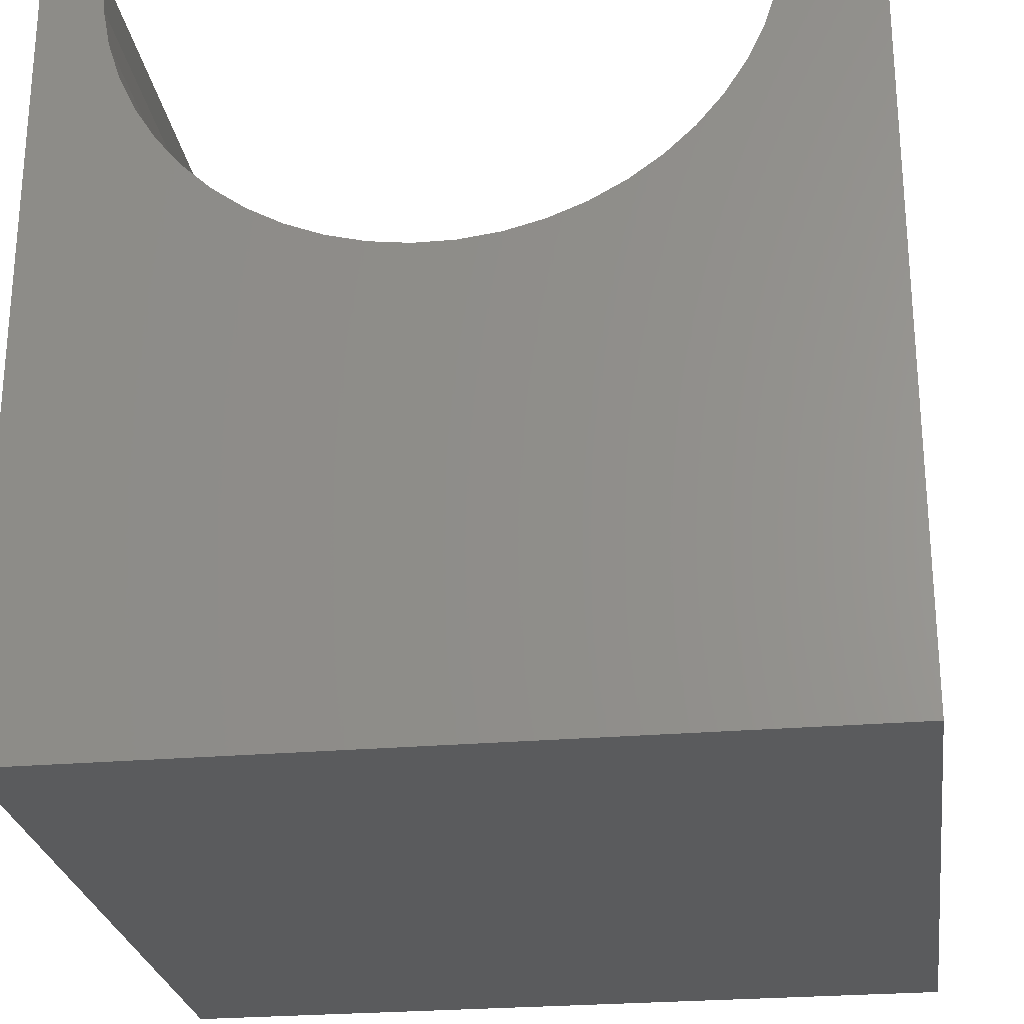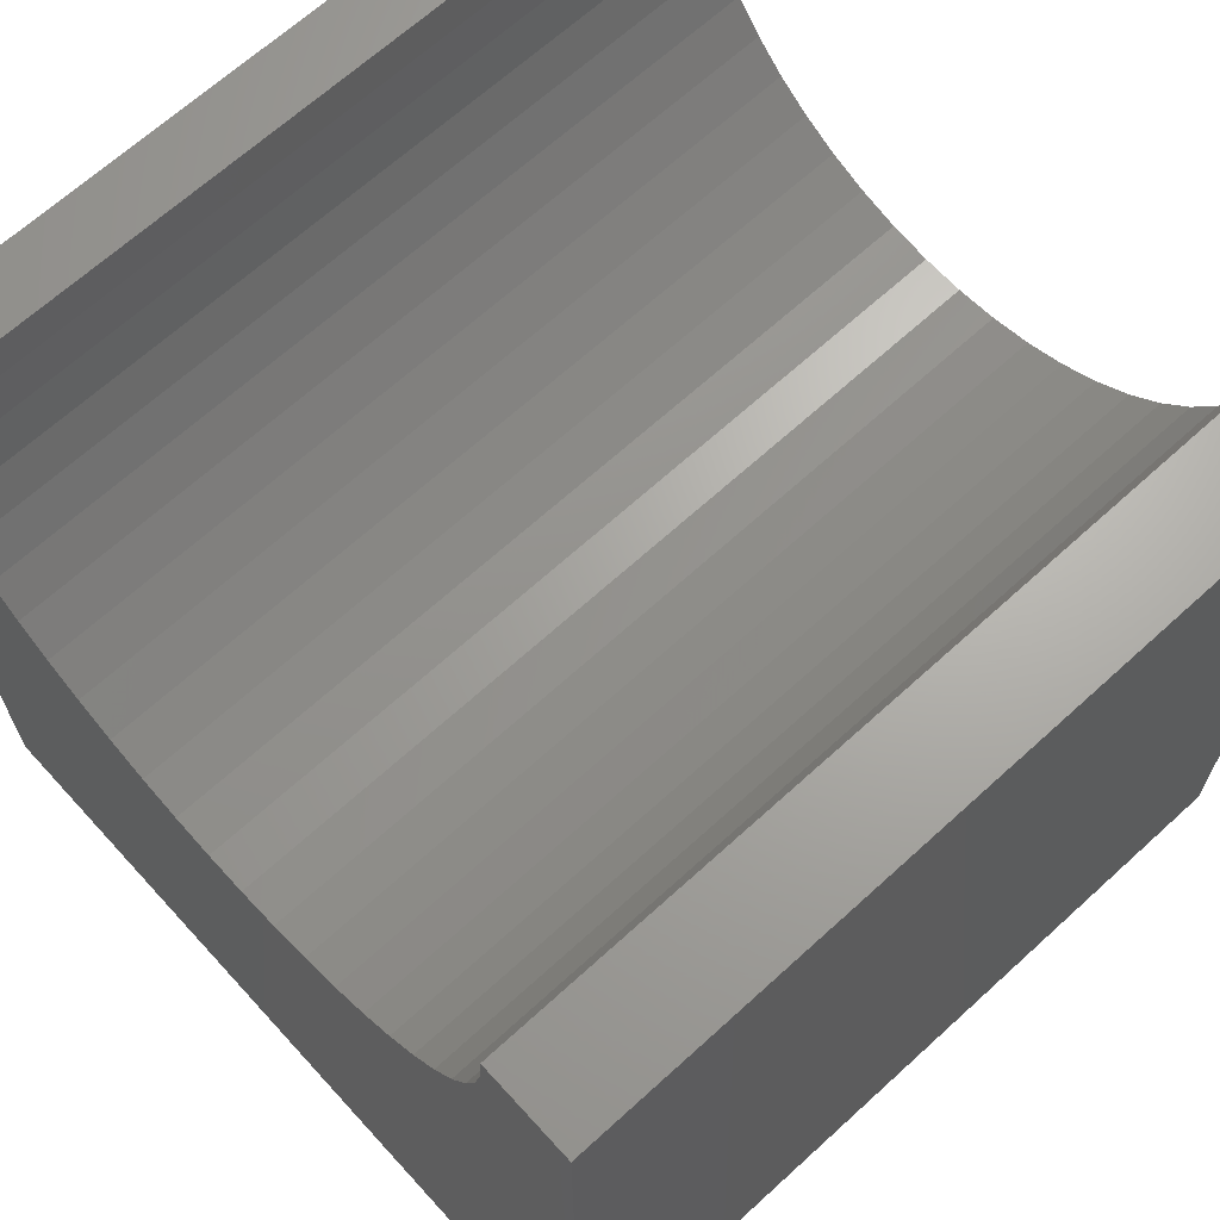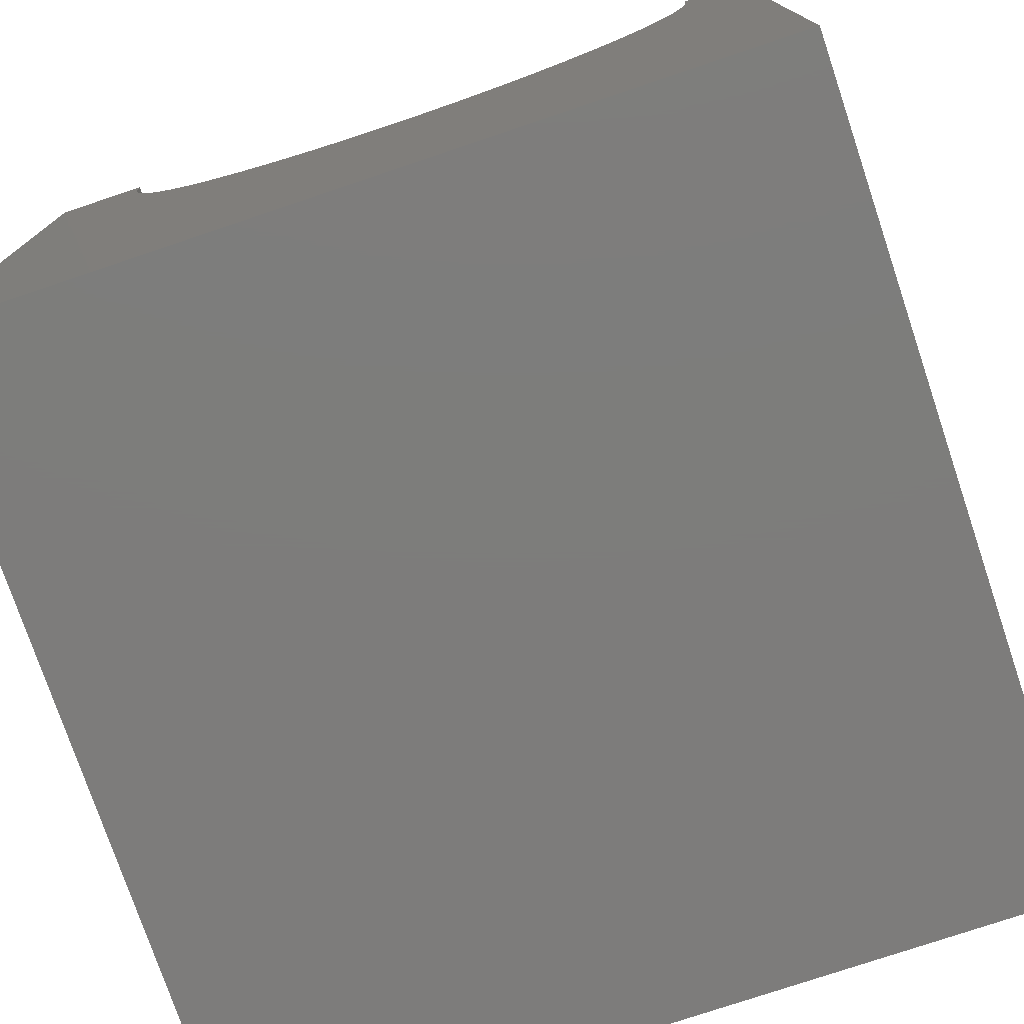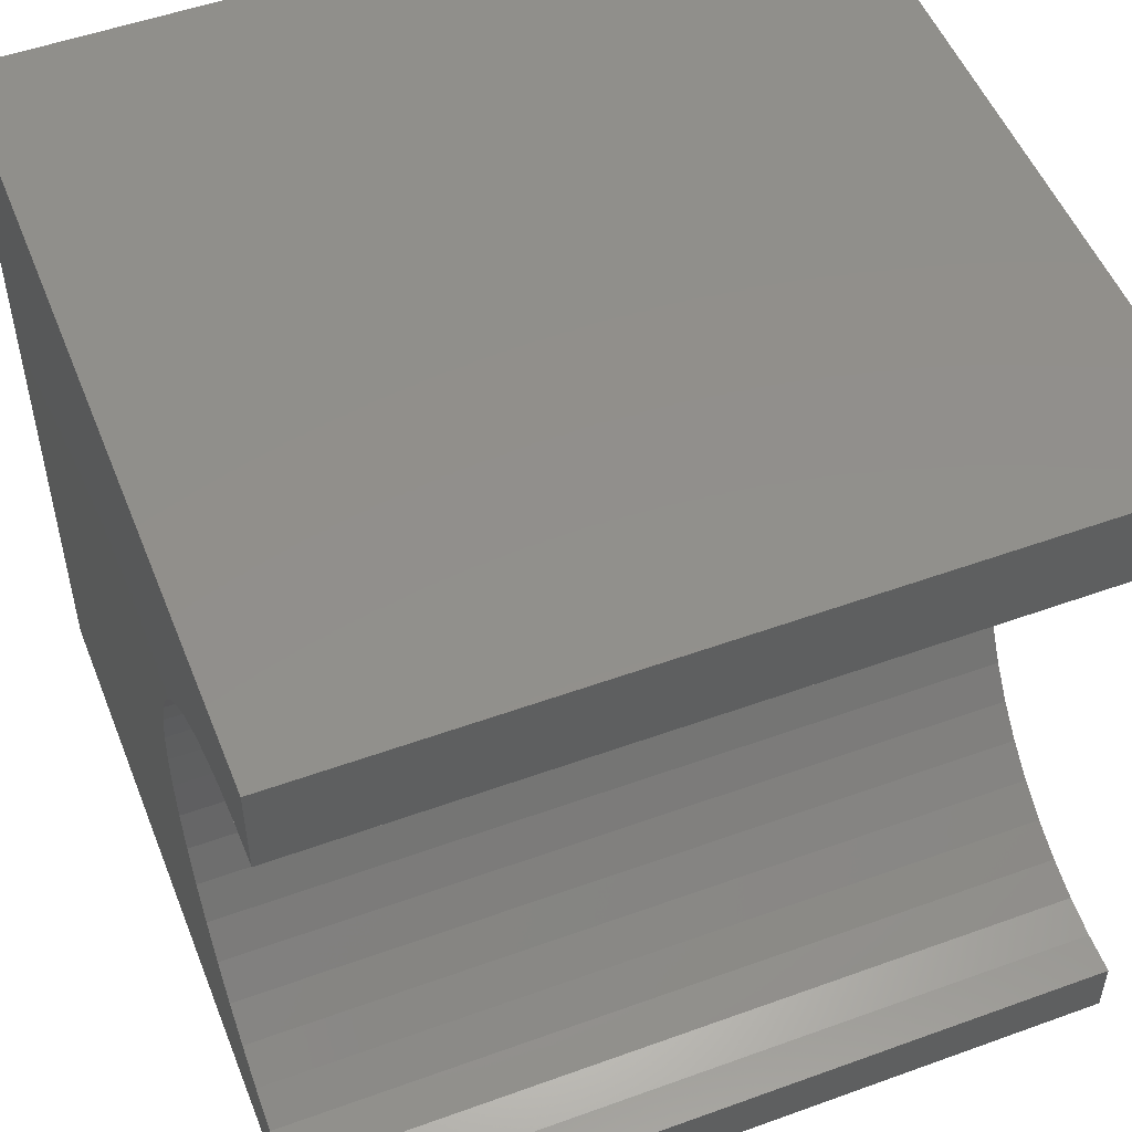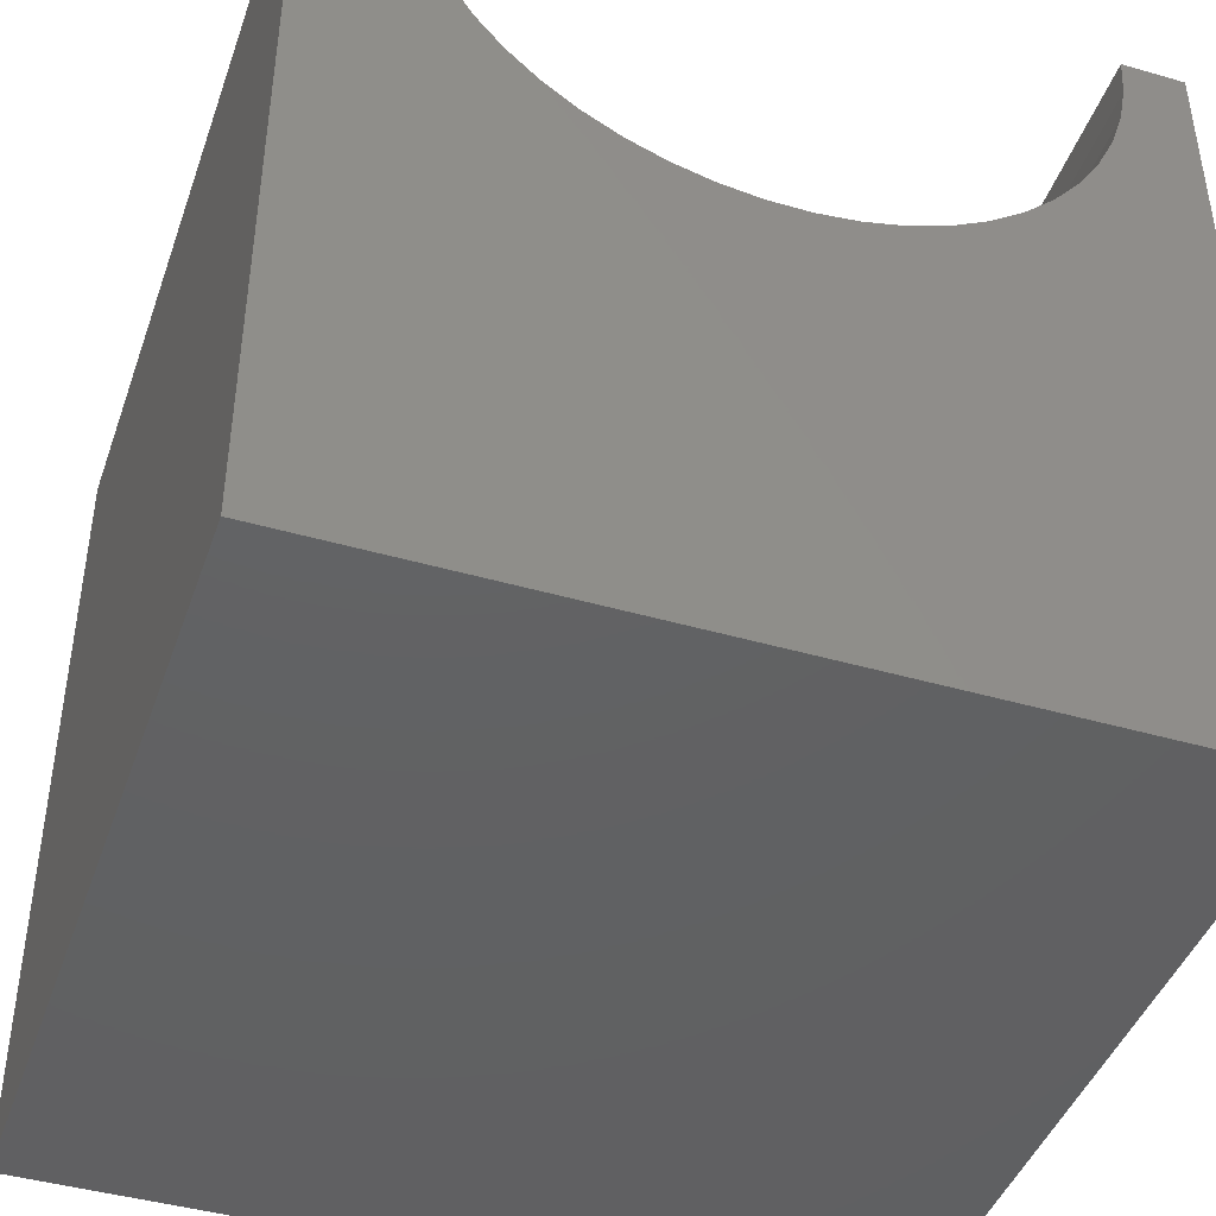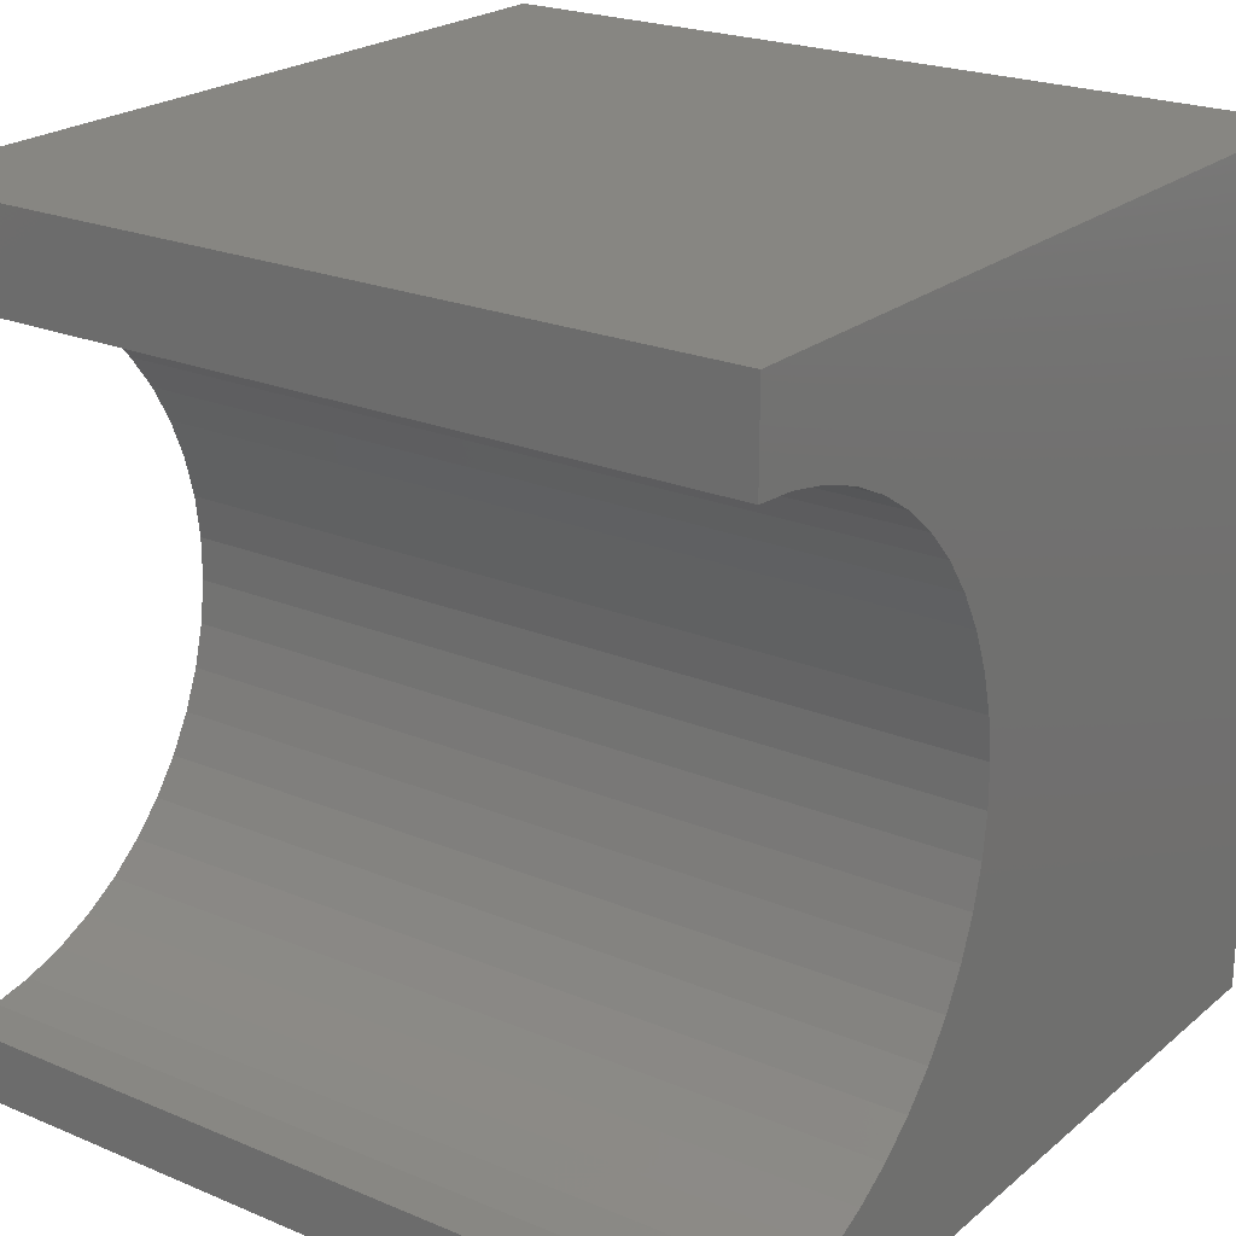
<metadata>
{"format":"stl","ext":"stl","renderer":"f3d","projection":"perspective","resolution":1024,"background":"white","views":[{"elev":-25.7,"azim":97.9,"up":"+Z"},{"elev":67.1,"azim":137.6,"up":"+Z"},{"elev":-76.3,"azim":-71.4,"up":"+Z"},{"elev":51.9,"azim":-21.4,"up":"+Y"},{"elev":-43.5,"azim":-108.8,"up":"+Z"},{"elev":22.5,"azim":35.9,"up":"+Y"}]}
</metadata>
<code>
# stl→obj: 60 verts, 116 faces
v 10 8.868 10
v 10 10 10
v 0 8.868 10
v 0 10 10
v 0 8.836 9.493
v 0 0.7764 10
v 0 0.8083 9.493
v 0 0 10
v 0 0.9035 8.994
v 0 0 0
v 0 1.06 8.511
v 0 1.277 8.051
v 0 1.549 7.622
v 0 1.873 7.231
v 0 2.243 6.883
v 0 2.654 6.584
v 0 3.099 6.339
v 0 3.572 6.152
v 0 4.064 6.026
v 0 4.568 5.962
v 0 10 0
v 0 5.076 5.962
v 0 5.58 6.026
v 0 6.072 6.152
v 0 6.545 6.339
v 0 6.99 6.584
v 0 7.401 6.883
v 0 7.771 7.231
v 0 8.095 7.622
v 0 8.367 8.051
v 0 8.584 8.511
v 0 8.741 8.994
v 10 0.7764 10
v 10 0 10
v 10 0.8083 9.493
v 10 8.836 9.493
v 10 8.741 8.994
v 10 10 0
v 10 8.584 8.511
v 10 8.367 8.051
v 10 8.095 7.622
v 10 7.771 7.231
v 10 7.401 6.883
v 10 0 0
v 10 1.06 8.511
v 10 0.9035 8.994
v 10 6.99 6.584
v 10 6.545 6.339
v 10 6.072 6.152
v 10 1.873 7.231
v 10 1.549 7.622
v 10 1.277 8.051
v 10 4.064 6.026
v 10 3.572 6.152
v 10 3.099 6.339
v 10 5.58 6.026
v 10 5.076 5.962
v 10 4.568 5.962
v 10 2.654 6.584
v 10 2.243 6.883
f 1 2 3
f 3 2 4
f 5 3 4
f 6 7 8
f 8 7 9
f 8 9 10
f 10 9 11
f 10 11 12
f 12 13 10
f 10 13 14
f 10 14 15
f 15 16 10
f 10 16 17
f 10 17 18
f 18 19 10
f 10 19 20
f 10 20 21
f 21 20 22
f 21 22 23
f 23 24 21
f 21 24 25
f 21 25 26
f 26 27 21
f 21 27 28
f 21 28 29
f 29 30 21
f 21 30 31
f 21 31 4
f 4 31 32
f 4 32 5
f 6 8 33
f 33 8 34
f 35 33 34
f 1 36 2
f 2 36 37
f 2 37 38
f 38 37 39
f 38 39 40
f 40 41 38
f 38 41 42
f 38 42 43
f 44 45 34
f 34 45 46
f 34 46 35
f 43 47 38
f 38 47 48
f 38 48 49
f 50 51 44
f 44 51 52
f 44 52 45
f 53 54 44
f 44 54 55
f 49 56 38
f 38 56 57
f 38 57 44
f 44 57 58
f 44 58 53
f 55 59 44
f 44 59 60
f 44 60 50
f 21 38 10
f 10 38 44
f 2 38 4
f 4 38 21
f 44 34 10
f 10 34 8
f 6 33 35
f 6 35 7
f 7 35 46
f 7 46 9
f 9 46 45
f 9 45 11
f 11 45 52
f 11 52 12
f 12 52 51
f 12 51 13
f 13 51 50
f 13 50 14
f 14 50 60
f 14 60 15
f 15 60 59
f 15 59 16
f 16 59 55
f 16 55 17
f 17 55 54
f 17 54 18
f 18 54 53
f 18 53 19
f 19 53 58
f 19 58 20
f 20 58 57
f 20 57 22
f 22 57 56
f 22 56 23
f 23 56 49
f 23 49 24
f 24 49 48
f 24 48 25
f 25 48 47
f 25 47 26
f 26 47 43
f 26 43 27
f 27 43 42
f 27 42 28
f 28 42 41
f 28 41 29
f 29 41 40
f 29 40 30
f 30 40 39
f 30 39 31
f 31 39 37
f 31 37 32
f 32 37 36
f 32 36 5
f 5 36 1
f 5 1 3

</code>
